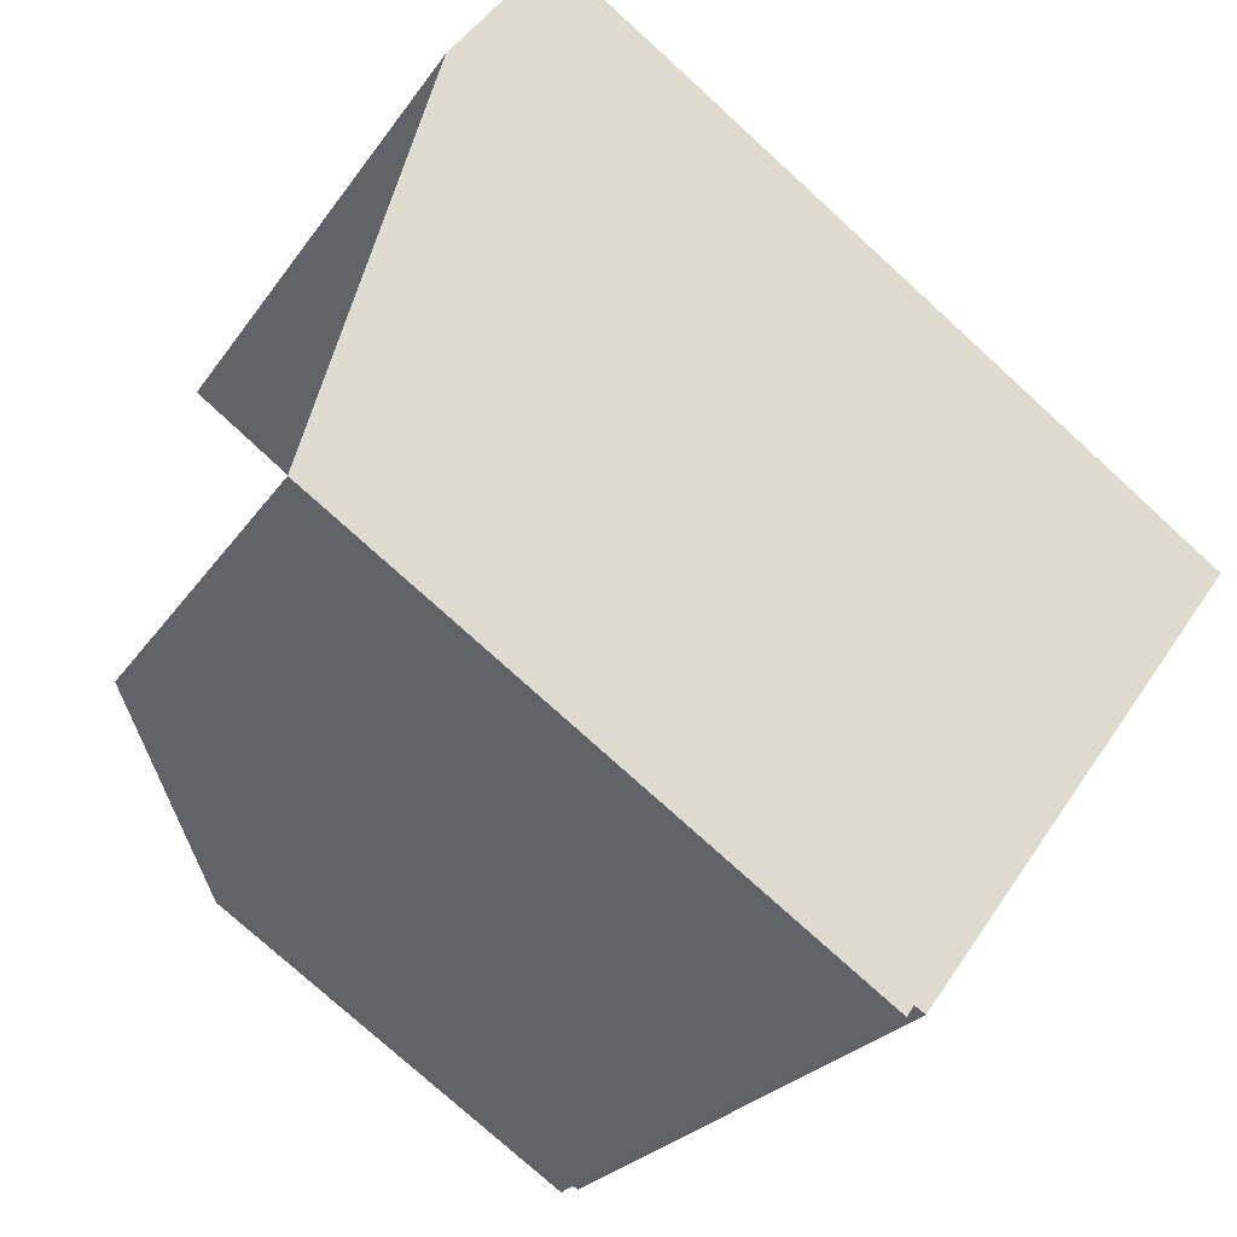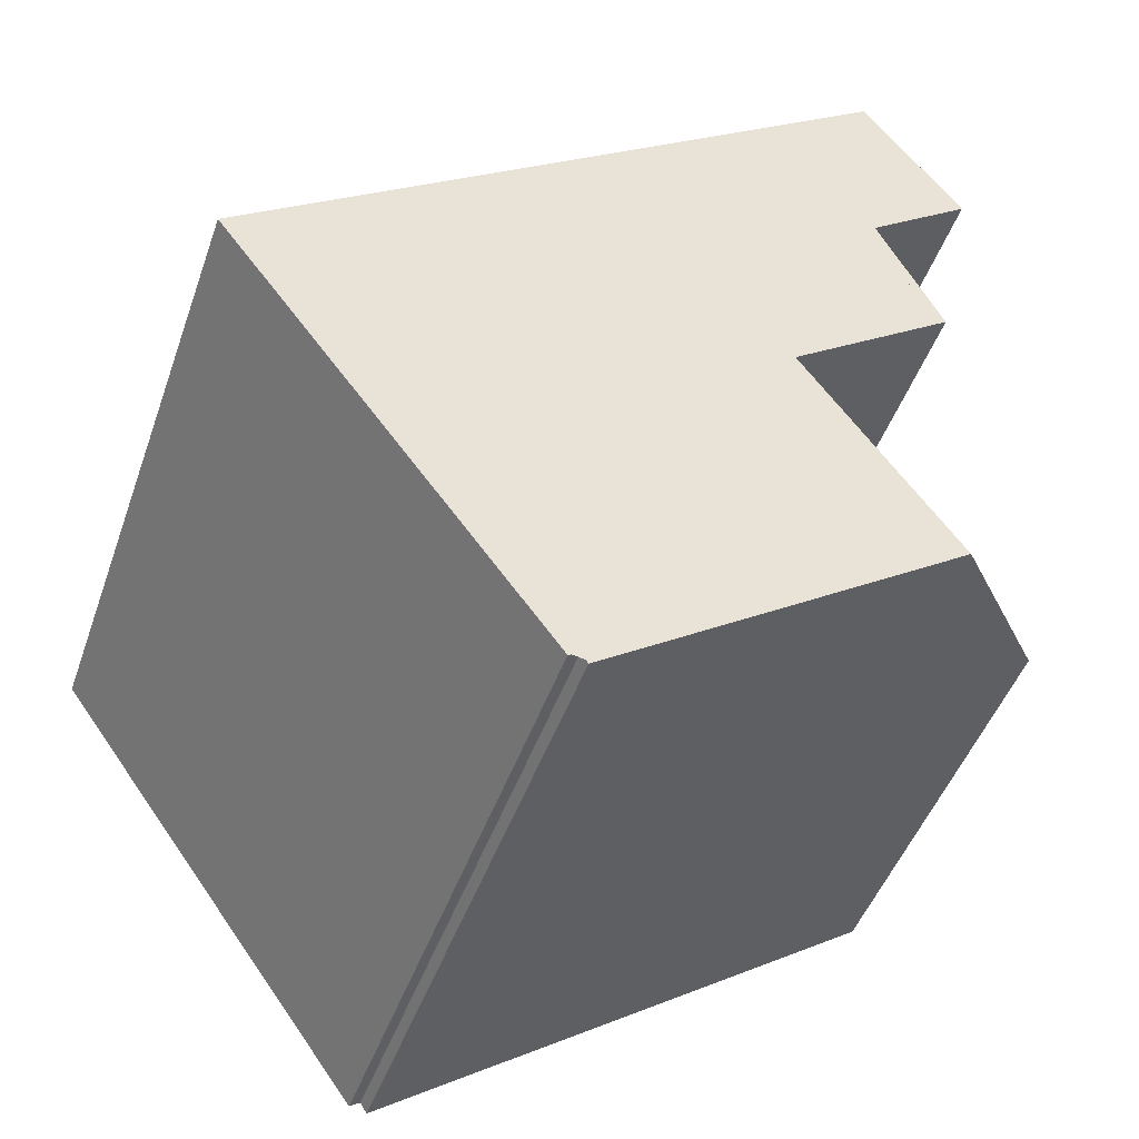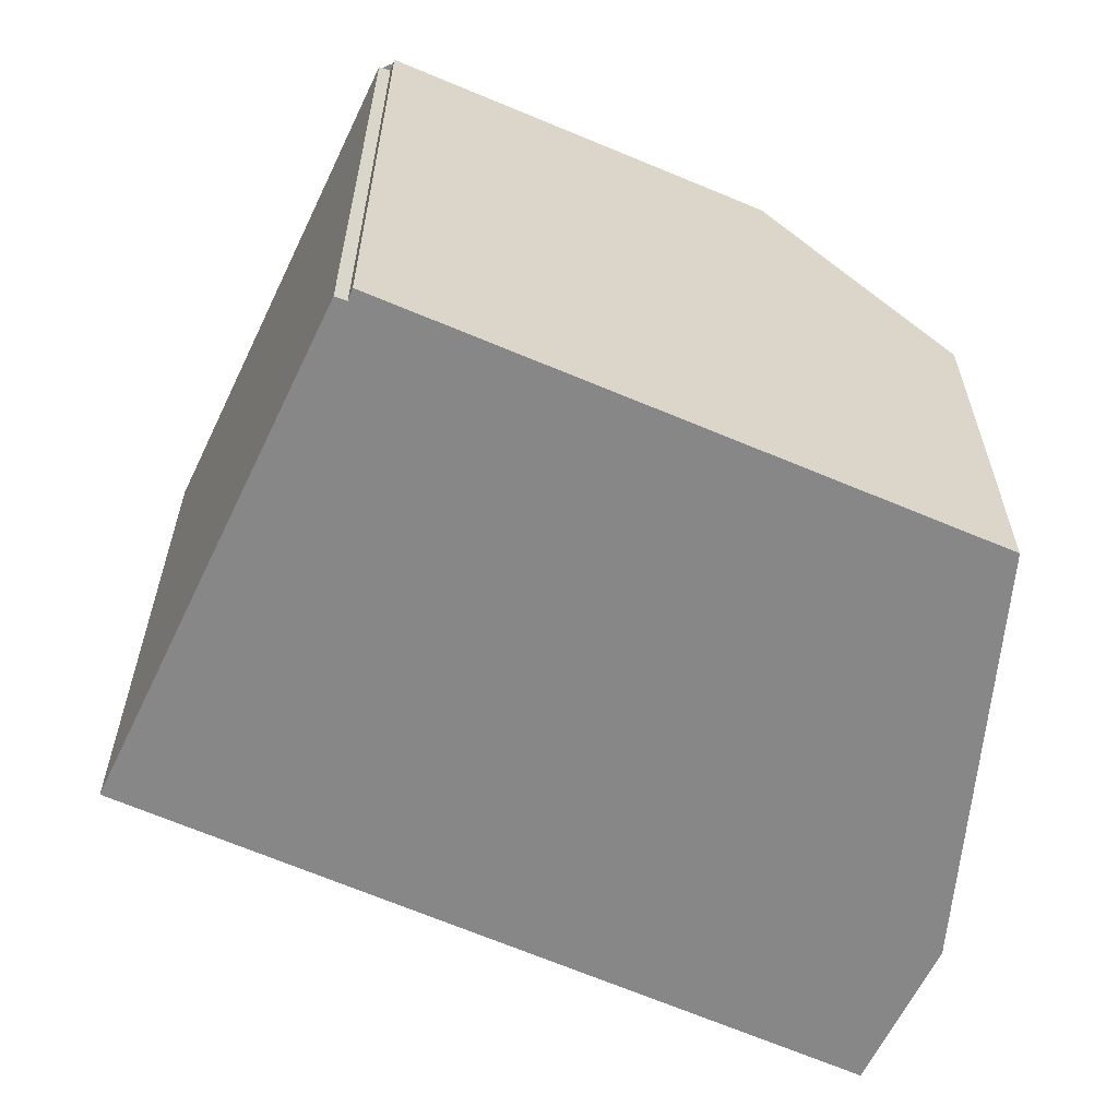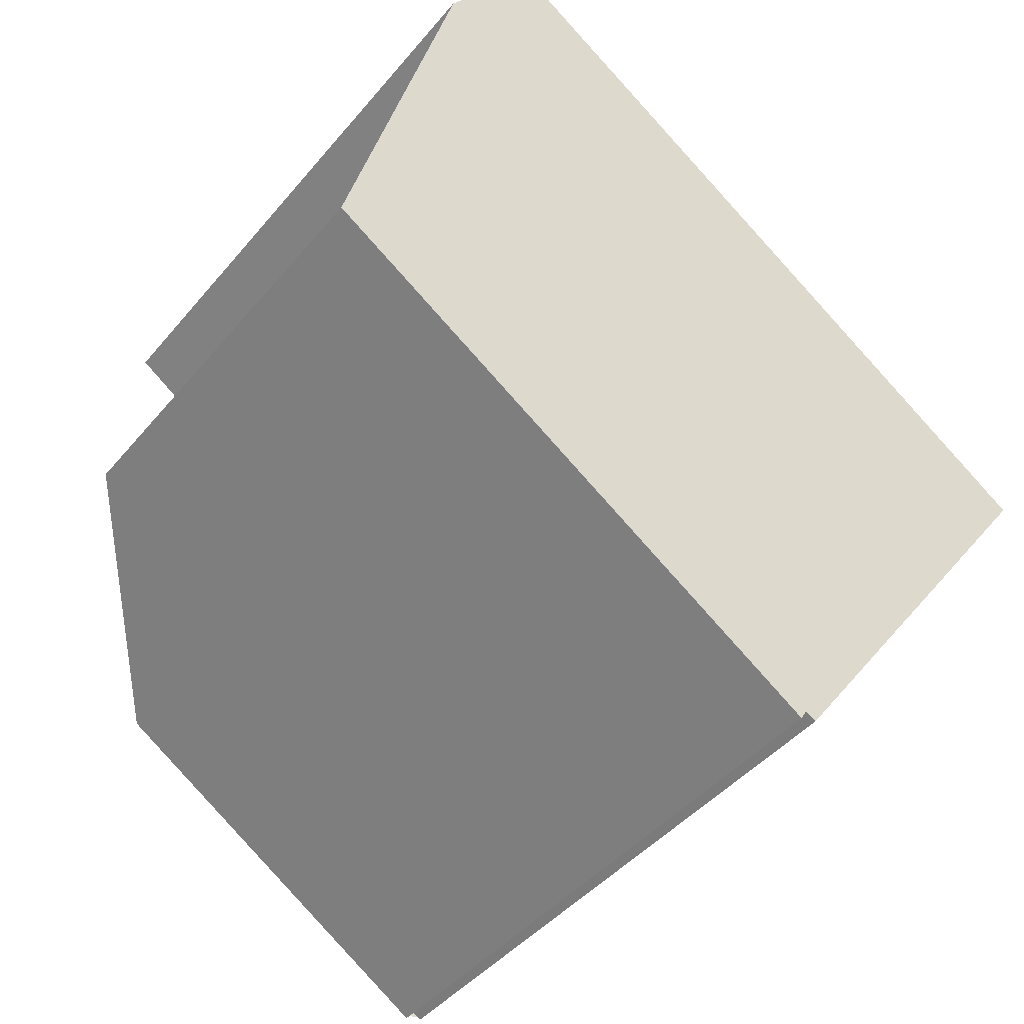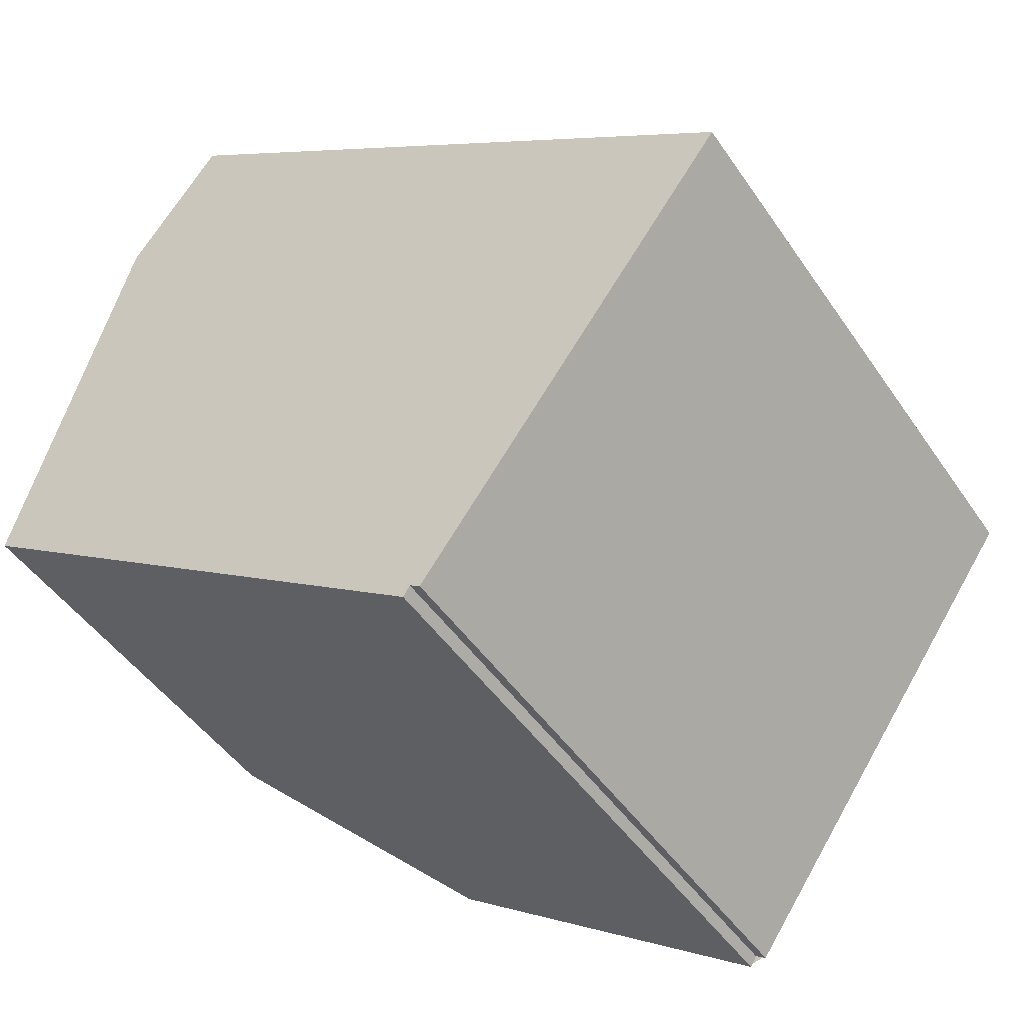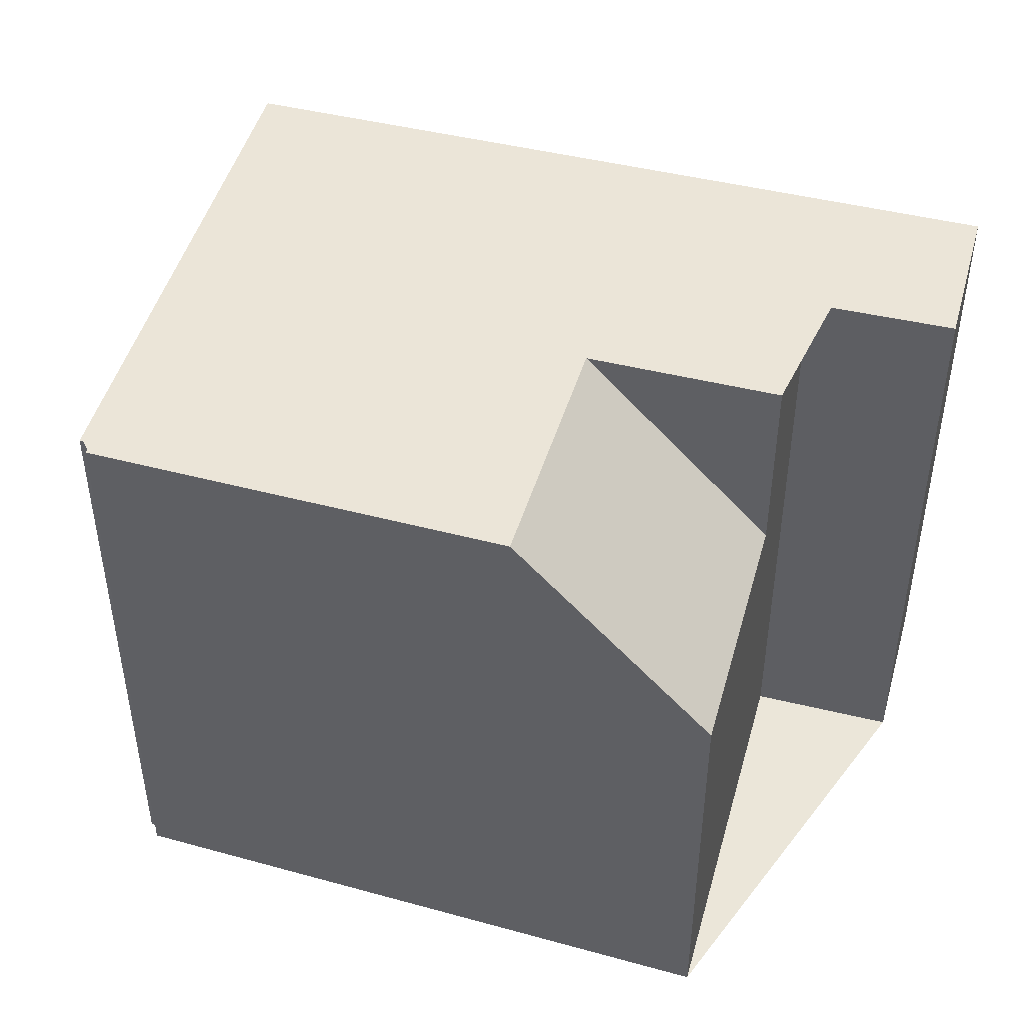
<metadata>
{"format":"obj","ext":"obj","renderer":"f3d","projection":"perspective","resolution":1024,"background":"white","views":[{"elev":-24.2,"azim":154.3,"up":"+Y"},{"elev":-46.3,"azim":-18.8,"up":"+Y"},{"elev":-62.3,"azim":10.6,"up":"+Z"},{"elev":-43.0,"azim":143.8,"up":"+Y"},{"elev":-46.7,"azim":-147.7,"up":"+Y"},{"elev":47.7,"azim":51.4,"up":"+Z"}]}
</metadata>
<code>
v -32.93 140 0.36
v -29.68 135.5 0.4399
v -29.58 135.6 0.4422
v -29.51 135.5 0.4439
v -26.66 142.3 0.4982
v -25.44 143.2 0.5243
v -26.41 144.5 0.5005
v -24.25 139 -1.561
v -25.95 137.9 0.5206
v -29.21 142.6 0.44
v -27.64 143.7 0.4739
v -26.4 144.5 0.5007
v -27.63 143.6 0.4741
v -29.2 142.5 0.4402
v -26.41 144.5 0.5004
v -26.41 144.5 0.5006
v -25.45 143.2 0.5242
v -25.48 143.2 0.5234
v -26.71 142.4 0.4969
v -25.47 143.2 0.5235
v -26.51 142.5 0.5011
v -27.44 143.8 0.4784
v -26.46 142.4 0.5023
v -25.84 141.2 0.5181
v -25.84 141.2 0.5182
v -25.95 137.9 0.5206
v -25.84 141.2 0.5183
v -27.47 140 0.4832
v -25.84 141.2 -1.538
v -24.26 139 -1.556
v -25.84 141.2 -1.533
v -25.84 141.2 0.5183
v -32.92 139.9 0.3602
v -28.31 141.2 0.4624
v -31.99 138.7 0.383
v -27.45 143.8 0.4781
v -31.19 137.6 0.4027
v -27.49 140.1 0.4826
v -25.15 138.4 -0.4575
v -26.74 140.6 0.4988
v -26.73 140.6 -0.4348
v -27.59 141.7 0.4778
v -28.52 143 0.455
v -28.53 143 0.4548
v -26.73 140.6 0.4992
v -27.47 140 0.4832
v -31.12 137.5 0.4044
v -26.73 140.6 -0.4348
v -27.47 140 0.4832
v -26.73 140.6 0.4992
v -25.84 141.2 -1.538
v -25.84 141.2 -1.533
v -25.84 141.2 0.5183
v -25.84 141.2 0.5183
v -26.97 140.4 -0.1352
v -25.4 138.2 -0.1584
v -26.97 140.4 0.494
v -26.99 140.4 0.4935
v -26.97 140.4 -0.1352
v -27.84 141.6 0.4726
v -28.77 142.9 0.4496
v -28.76 142.9 0.4498
v -26.97 140.4 0.494
v -29.53 135.5 0.4433
v -25.98 137.9 0.52
v -25.42 138.3 -0.1581
v -25.18 138.4 -0.4571
v -25.98 137.9 0.52
v -24.28 139 -1.555
v -24.28 139 -1.56
v -29.65 135.5 0.4405
v -31.09 137.5 0.4051
v -31.16 137.6 0.4034
v -31.96 138.7 0.3837
v -32.89 140 0.3609
v -32.9 140 0.3607
v -32.92 139.9 0.3602
v -32.93 140 0.36
v -32.93 140 -5.977
v -32.92 139.9 -5.977
v -29.65 135.5 0.4405
v -29.68 135.5 0.4399
v -29.68 135.5 -5.977
v -29.65 135.5 -5.977
v -29.53 135.5 0.4433
v -29.58 135.6 0.4422
v -29.58 135.6 -5.977
v -29.53 135.5 -5.977
v -25.95 137.9 0.5206
v -29.51 135.5 0.4439
v -29.51 135.5 -5.977
v -25.95 137.9 -5.977
v -26.46 142.4 0.5023
v -26.66 142.3 0.4982
v -26.66 142.3 -5.977
v -26.46 142.4 -5.977
v -25.47 143.2 0.5235
v -25.44 143.2 0.5243
v -25.44 143.2 -5.977
v -25.47 143.2 -5.977
v -26.41 144.5 0.5004
v -26.41 144.5 0.5005
v -26.41 144.5 -5.977
v -26.41 144.5 -5.977
v -24.28 139 -1.56
v -24.25 139 -1.561
v -24.25 139 -5.977
v -24.28 139 -5.977
v -32.9 140 0.3607
v -29.21 142.6 0.44
v -29.21 142.6 -5.977
v -32.9 140 -5.977
v -28.53 143 0.4548
v -27.64 143.7 0.4739
v -27.64 143.7 -5.977
v -28.53 143 -5.977
v -26.41 144.5 0.5005
v -26.4 144.5 0.5007
v -26.4 144.5 -5.977
v -26.41 144.5 -5.977
v -27.45 143.8 0.4781
v -26.41 144.5 0.5004
v -26.41 144.5 -5.977
v -27.45 143.8 -5.977
v -25.44 143.2 0.5243
v -25.45 143.2 0.5242
v -25.45 143.2 -5.977
v -25.44 143.2 -5.977
v -26.4 144.5 0.5007
v -25.47 143.2 0.5235
v -25.47 143.2 -5.977
v -26.4 144.5 -5.977
v -25.45 143.2 0.5242
v -26.46 142.4 0.5023
v -26.46 142.4 -5.977
v -25.45 143.2 -5.977
v -26.66 142.3 0.4982
v -25.84 141.2 0.5182
v -25.84 141.2 -5.977
v -26.66 142.3 -5.977
v -25.4 138.2 -0.1584
v -25.95 137.9 0.5206
v -25.95 137.9 -5.977
v -25.4 138.2 -5.977
v -24.25 139 -1.561
v -24.26 139 -1.556
v -24.26 139 -5.977
v -24.25 139 -5.977
v -31.99 138.7 0.383
v -32.92 139.9 0.3602
v -32.92 139.9 -5.977
v -31.99 138.7 -5.977
v -31.19 137.6 0.4027
v -31.99 138.7 0.383
v -31.99 138.7 -5.977
v -31.19 137.6 -5.977
v -27.64 143.7 0.4739
v -27.45 143.8 0.4781
v -27.45 143.8 -5.977
v -27.64 143.7 -5.977
v -31.12 137.5 0.4044
v -31.19 137.6 0.4027
v -31.19 137.6 -5.977
v -31.12 137.5 -5.977
v -24.26 139 -1.556
v -25.15 138.4 -0.4575
v -25.15 138.4 -5.977
v -24.26 139 -5.977
v -28.77 142.9 0.4496
v -28.53 143 0.4548
v -28.53 143 -5.977
v -28.77 142.9 -5.977
v -29.68 135.5 0.4399
v -31.12 137.5 0.4044
v -31.12 137.5 -5.977
v -29.68 135.5 -5.977
v -25.84 141.2 0.5182
v -25.84 141.2 0.5183
v -25.84 141.2 -5.977
v -25.84 141.2 -5.977
v -25.15 138.4 -0.4575
v -25.4 138.2 -0.1584
v -25.4 138.2 -5.977
v -25.15 138.4 -5.977
v -29.21 142.6 0.44
v -28.77 142.9 0.4496
v -28.77 142.9 -5.977
v -29.21 142.6 -5.977
v -29.51 135.5 0.4439
v -29.53 135.5 0.4433
v -29.53 135.5 -5.977
v -29.51 135.5 -5.977
v -25.84 141.2 -1.538
v -24.28 139 -1.56
v -24.28 139 -5.977
v -25.84 141.2 -5.977
v -29.58 135.6 0.4422
v -29.65 135.5 0.4405
v -29.65 135.5 -5.977
v -29.58 135.6 -5.977
v -32.93 140 0.36
v -32.9 140 0.3607
v -32.9 140 -5.977
v -32.93 140 -5.977
v -26.41 144.5 -5.977
v -25.44 143.2 -5.977
v -26.66 142.3 -5.977
v -24.25 139 -5.977
v -29.51 135.5 -5.977
v -29.58 135.6 -5.977
v -29.68 135.5 -5.977
v -32.93 140 -5.977
f 74 35 37 73
f 58 40 42 60
f 18 17 6 20
f 16 12 7 15
f 62 43 44 61
f 36 11 13 22
f 25 5 23 21 19 24
f 22 13 19 21
f 20 12 16 18
f 21 18 16 22
f 23 17 18 21
f 63 45 41 59
f 32 27 29 31
f 76 1 33 75
f 75 33 35 74
f 60 42 43 62
f 22 16 15 36
f 72 47 2 71
f 67 48 55 66
f 70 51 52 69
f 69 52 48 67
f 40 24 19 42
f 43 13 11 44
f 45 32 31 41
f 42 19 13 43
f 73 37 47 72
f 57 50 40 58
f 53 24 40 50
f 54 25 24 53
f 66 55 49 68
f 58 38 46 57
f 60 34 38 58
f 61 10 14 62
f 59 28 63
f 62 14 34 60
f 64 4 9 65
f 66 56 39 67
f 69 30 8 70
f 67 39 30 69
f 68 26 56 66
f 71 3 64 65 46 72
f 72 46 38 73
f 73 38 34 74
f 75 14 10 76
f 74 34 14 75
f 78 79 80 77
f 82 83 84 81
f 86 87 88 85
f 90 91 92 89
f 94 95 96 93
f 98 99 100 97
f 102 103 104 101
f 106 107 108 105
f 110 111 112 109
f 114 115 116 113
f 118 119 120 117
f 122 123 124 121
f 126 127 128 125
f 130 131 132 129
f 134 135 136 133
f 138 139 140 137
f 142 143 144 141
f 146 147 148 145
f 150 151 152 149
f 154 155 156 153
f 158 159 160 157
f 162 163 164 161
f 166 167 168 165
f 170 171 172 169
f 174 175 176 173
f 178 179 180 177
f 182 183 184 181
f 186 187 188 185
f 190 191 192 189
f 194 195 196 193
f 198 199 200 197
f 202 203 204 201
f 206 207 208 209 210 211 212 205

</code>
